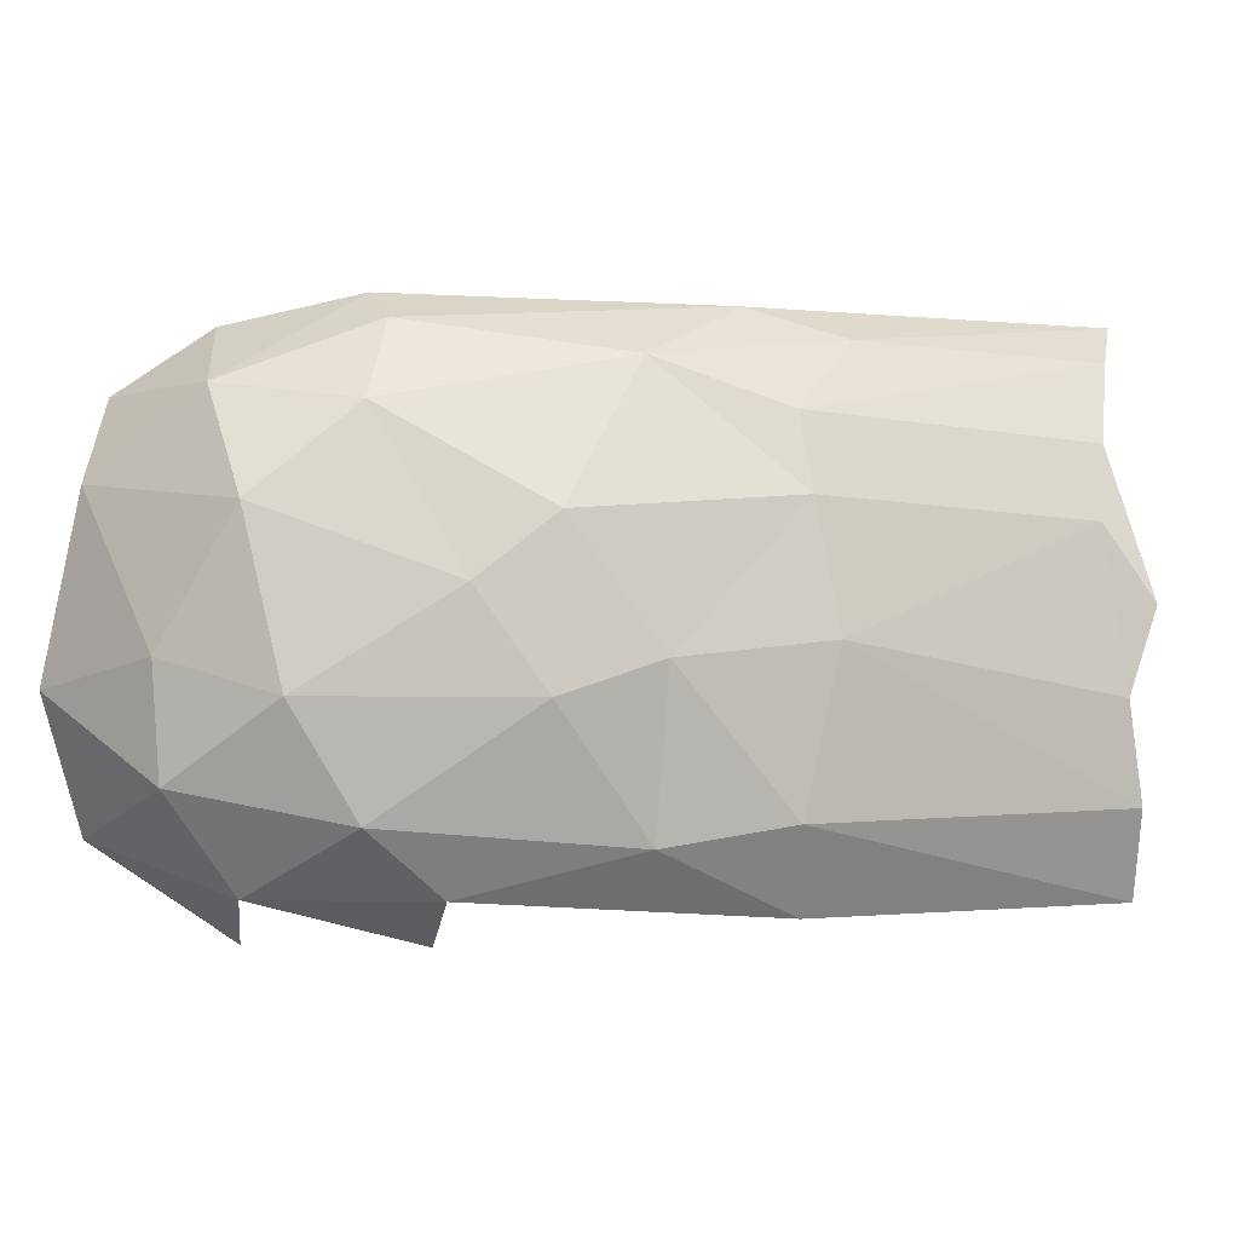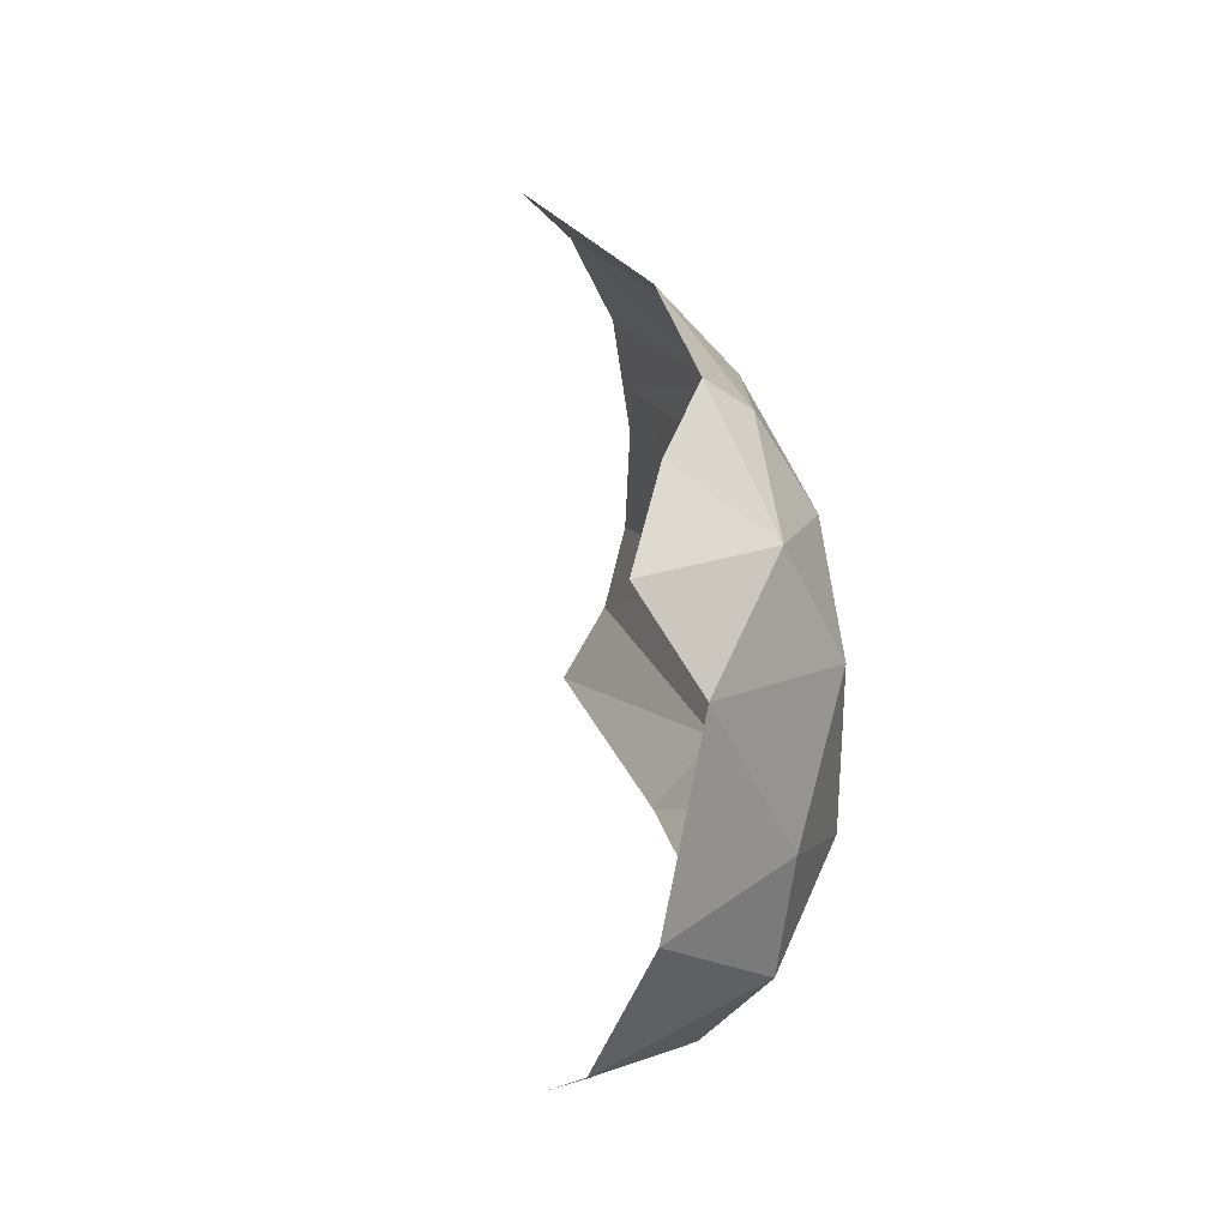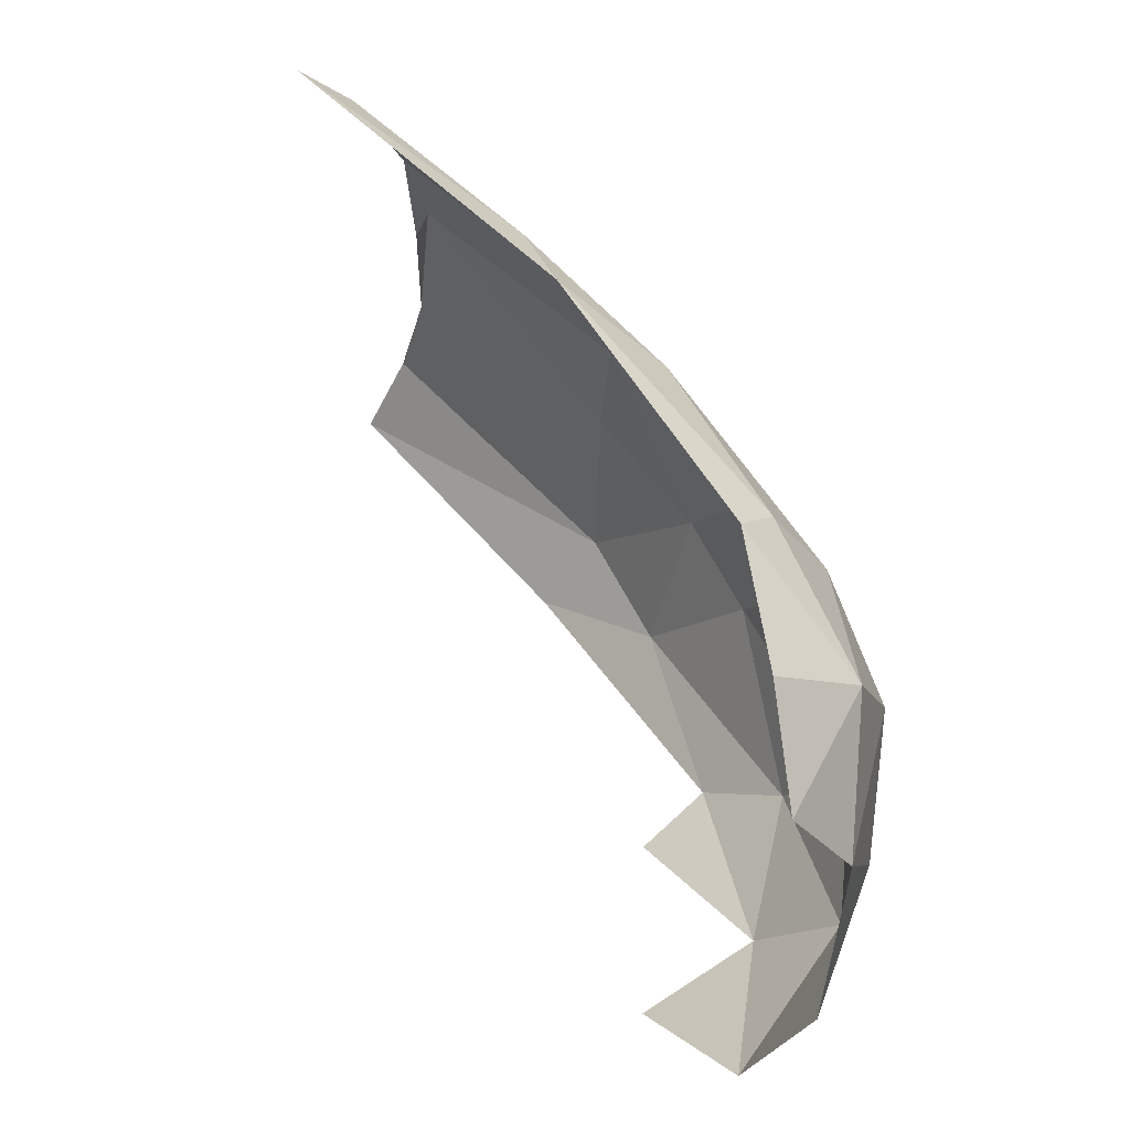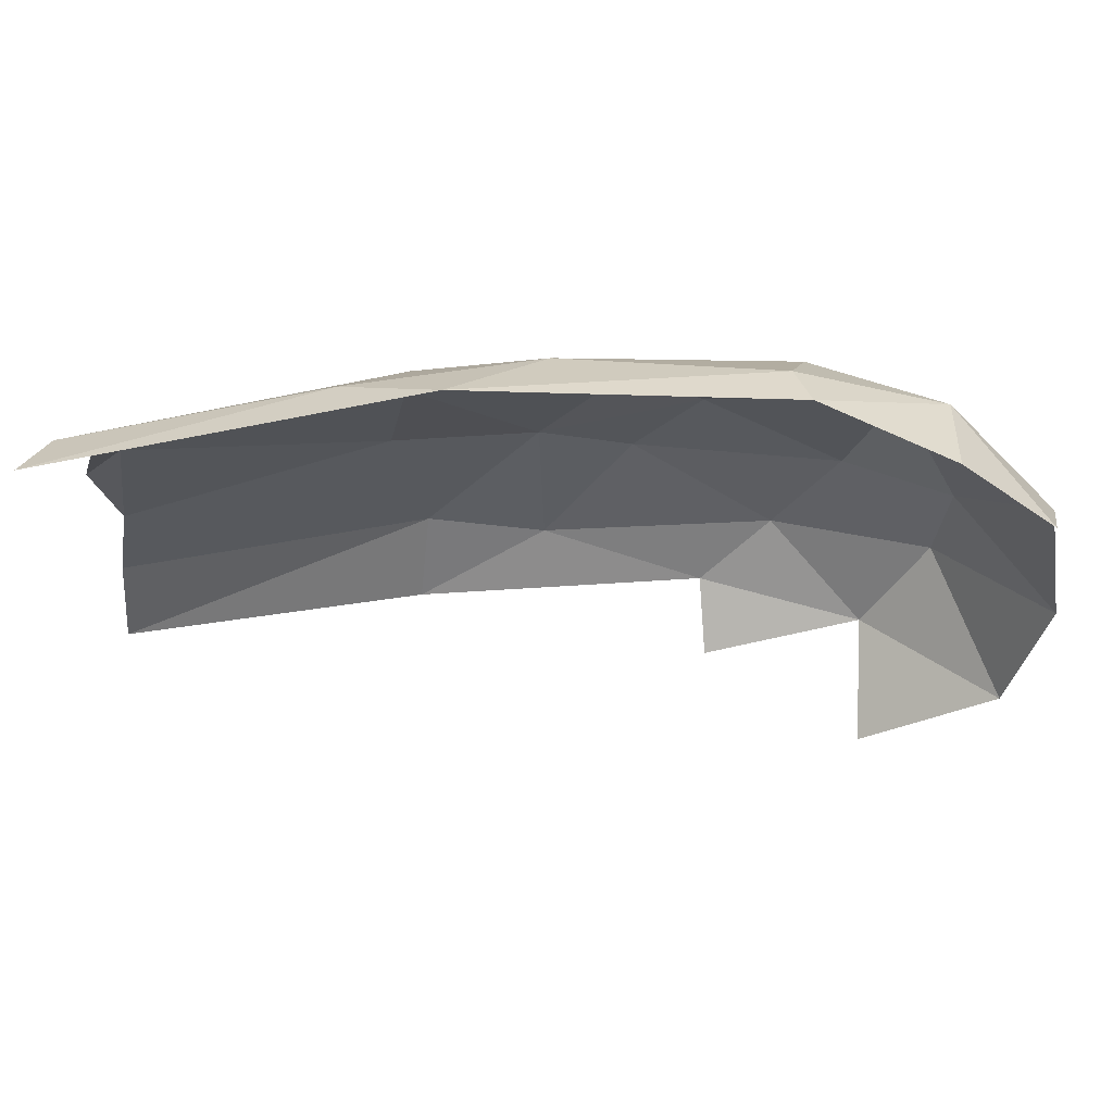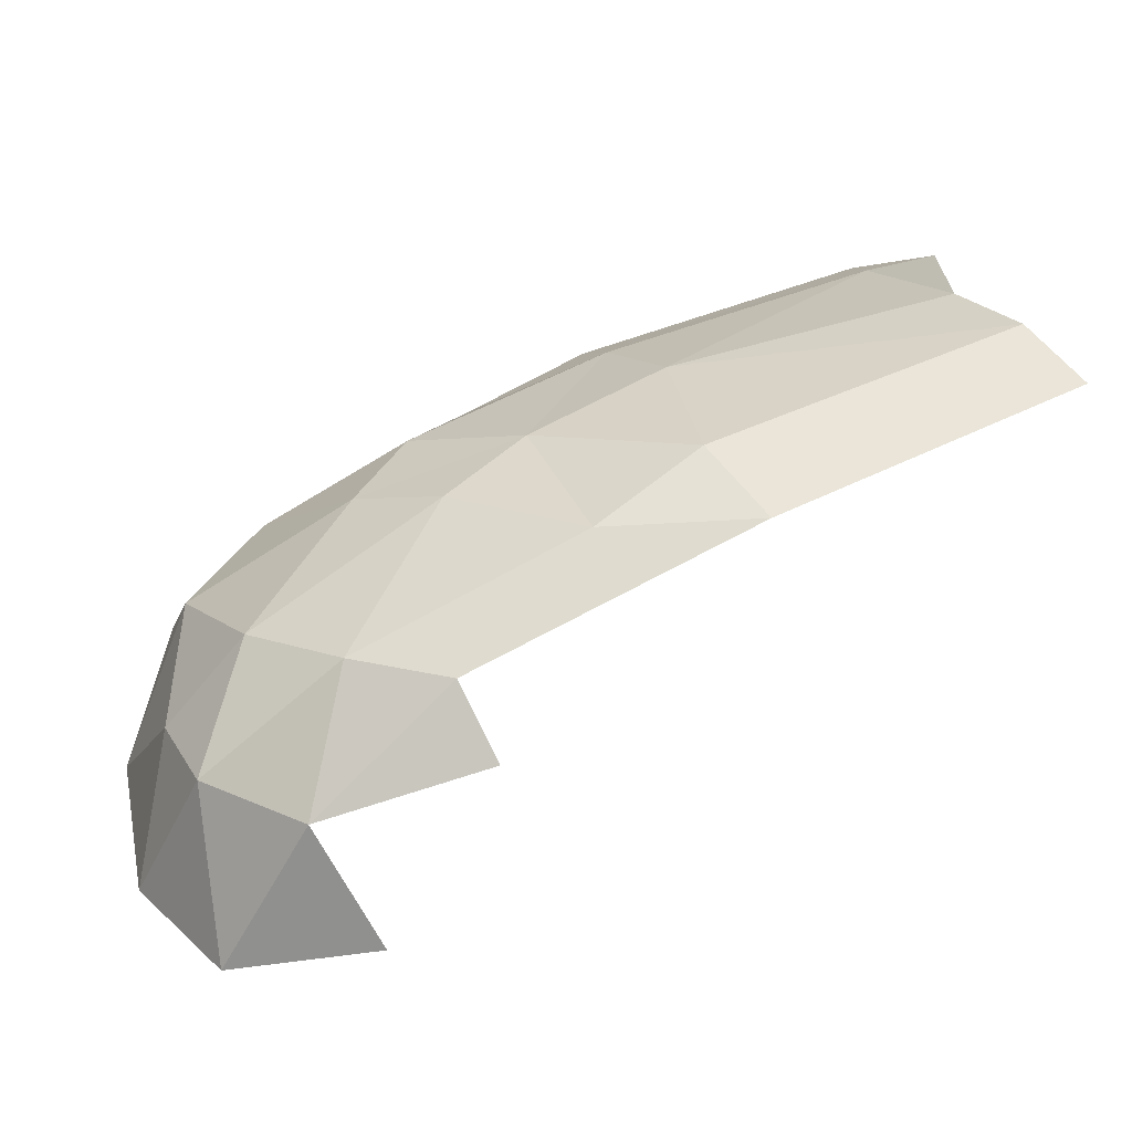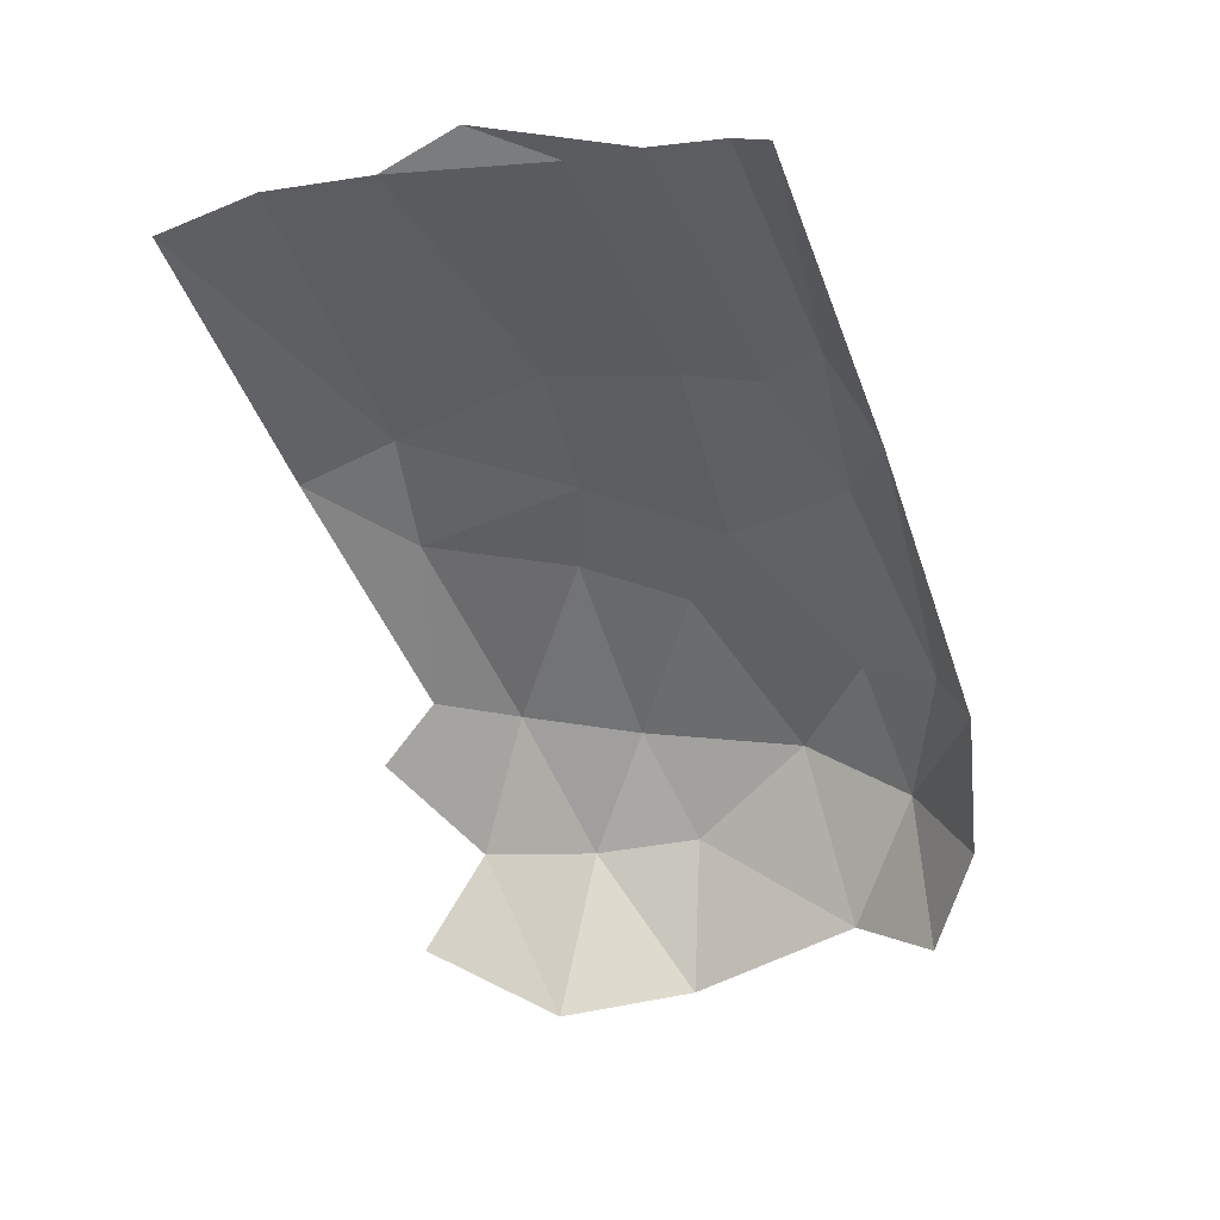
<metadata>
{"format":"obj","ext":"obj","renderer":"f3d","projection":"perspective","resolution":1024,"background":"white","views":[{"elev":-7.1,"azim":145.0,"up":"+Z"},{"elev":20.6,"azim":56.0,"up":"+Z"},{"elev":51.5,"azim":33.8,"up":"+Z"},{"elev":68.5,"azim":-26.3,"up":"+Z"},{"elev":18.6,"azim":163.2,"up":"+Y"},{"elev":-21.0,"azim":-69.8,"up":"+Y"}]}
</metadata>
<code>
o index_L2_visuals_index_mesh_2
v 0.02596 -0.01791 -0.003992
v 0.02596 -0.01791 -0.003992
v 0.02596 -0.01791 -0.003992
v 0.02327 -0.01695 -0.005873
v 0.026 -0.01715 0.00398
v 0.02596 -0.01791 -0.003992
v 0.02709 -0.01736 -0.001401
v 0.02709 -0.01736 -0.001401
v 0.02327 -0.01695 -0.005873
v 0.026 -0.01715 0.00398
v 0.02445 -0.0147 -0.005099
v 0.02596 -0.01791 -0.003992
v 0.02327 -0.01695 -0.005873
v 0.02684 -0.01633 0.002173
v 0.026 -0.01715 0.00398
v 0.02709 -0.01736 -0.001401
v 0.02684 -0.01633 0.002173
v 0.02327 -0.01695 -0.005873
v 0.02464 -0.01563 0.005175
v 0.026 -0.01715 0.00398
v 0.02464 -0.01563 0.005175
v 0.02445 -0.0147 -0.005099
v 0.02611 -0.01443 -0.003244
v 0.02596 -0.01791 -0.003992
v 0.02596 -0.01791 -0.003992
v 0.02611 -0.01443 -0.003244
v 0.02709 -0.01736 -0.001401
v 0.02464 -0.01563 0.005175
v 0.0227 -0.0135 0.005657
v 0.02684 -0.01633 0.002173
v 0.02557 -0.01403 0.003777
v 0.026 -0.01715 0.00398
v 0.02638 -0.01425 -0.00103
v 0.02709 -0.01736 -0.001401
v 0.02611 -0.01443 -0.003244
v 0.02709 -0.01736 -0.001401
v 0.02638 -0.01425 -0.00103
v 0.02684 -0.01633 0.002173
v 0.02445 -0.0147 -0.005099
v 0.02327 -0.01695 -0.005873
v 0.026 -0.01715 0.00398
v 0.02557 -0.01403 0.003777
v 0.02464 -0.01563 0.005175
v 0.02464 -0.01563 0.005175
v 0.02557 -0.01403 0.003777
v 0.0227 -0.0135 0.005657
v 0.02684 -0.01633 0.002173
v 0.02638 -0.01425 -0.00103
v 0.02556 -0.01273 0.00155
v 0.02556 -0.01273 0.00155
v 0.02557 -0.01403 0.003777
v 0.02684 -0.01633 0.002173
v 0.0227 -0.0135 0.005657
v 0.02118 -0.01364 -0.005921
v 0.02445 -0.0147 -0.005099
v 0.02118 -0.01364 -0.005921
v 0.0227 -0.0135 0.005657
v 0.02557 -0.01403 0.003777
v 0.02283 -0.01257 0.005001
v 0.02611 -0.01443 -0.003244
v 0.02491 -0.01227 -0.001774
v 0.02638 -0.01425 -0.00103
v 0.0227 -0.0135 0.005657
v 0.02118 -0.01364 -0.005921
v 0.02174 -0.01224 -0.005139
v 0.02445 -0.0147 -0.005099
v 0.02118 -0.01364 -0.005921
v 0.02174 -0.01224 -0.005139
v 0.02174 -0.01224 -0.005139
v 0.0235 -0.01211 -0.003928
v 0.02445 -0.0147 -0.005099
v 0.02611 -0.01443 -0.003244
v 0.02445 -0.0147 -0.005099
v 0.0235 -0.01211 -0.003928
v 0.02556 -0.01273 0.00155
v 0.02638 -0.01425 -0.00103
v 0.02491 -0.01227 -0.001774
v 0.02283 -0.01257 0.005001
v 0.02557 -0.01403 0.003777
v 0.02366 -0.01185 0.003333
v 0.02556 -0.01273 0.00155
v 0.02366 -0.01185 0.003333
v 0.02557 -0.01403 0.003777
v 0.02118 -0.01364 -0.005921
v 0.02491 -0.01227 -0.001774
v 0.02611 -0.01443 -0.003244
v 0.0235 -0.01211 -0.003928
v 0.0191 -0.01008 0.004377
v 0.01679 -0.01033 0.005593
v 0.02283 -0.01257 0.005001
v 0.02283 -0.01257 0.005001
v 0.01679 -0.01033 0.005593
v 0.0227 -0.0135 0.005657
v 0.02174 -0.01224 -0.005139
v 0.01897 -0.009986 -0.00426
v 0.0235 -0.01211 -0.003928
v 0.0191 -0.01008 0.004377
v 0.02366 -0.01185 0.003333
v 0.02104 -0.009733 0.001402
v 0.02283 -0.01257 0.005001
v 0.02366 -0.01185 0.003333
v 0.0191 -0.01008 0.004377
v 0.0211 -0.009948 -0.00177
v 0.02491 -0.01227 -0.001774
v 0.0235 -0.01211 -0.003928
v 0.02243 -0.01044 0.000144
v 0.02366 -0.01185 0.003333
v 0.02556 -0.01273 0.00155
v 0.02556 -0.01273 0.00155
v 0.02491 -0.01227 -0.001774
v 0.02243 -0.01044 0.000144
v 0.0227 -0.0135 0.005657
v 0.01679 -0.01033 0.005593
v 0.02174 -0.01224 -0.005139
v 0.01602 -0.009735 -0.005419
v 0.0211 -0.009948 -0.00177
v 0.02243 -0.01044 0.000144
v 0.02491 -0.01227 -0.001774
v 0.02243 -0.01044 0.000144
v 0.02104 -0.009733 0.001402
v 0.02366 -0.01185 0.003333
v 0.01897 -0.009986 -0.00426
v 0.02174 -0.01224 -0.005139
v 0.01602 -0.009735 -0.005419
v 0.0211 -0.009948 -0.00177
v 0.0235 -0.01211 -0.003928
v 0.01897 -0.009986 -0.00426
v 0.009304 -0.008525 0.005862
v 0.01679 -0.01033 0.005593
v 0.009304 -0.008525 0.005862
v 0.01602 -0.009735 -0.005419
v 0.0152 -0.009127 0.004954
v 0.01679 -0.01033 0.005593
v 0.0191 -0.01008 0.004377
v 0.0211 -0.009948 -0.00177
v 0.01929 -0.009103 -0.001066
v 0.02243 -0.01044 0.000144
v 0.01929 -0.009103 -0.001066
v 0.02104 -0.009733 0.001402
v 0.02243 -0.01044 0.000144
v 0.009304 -0.008525 0.005862
v 0.009304 -0.008525 0.005862
v 0.01679 -0.01033 0.005593
v 0.0152 -0.009127 0.004954
v 0.01897 -0.009986 -0.00426
v 0.01602 -0.009735 -0.005419
v 0.01673 -0.008766 -0.003817
v 0.0152 -0.009127 0.004954
v 0.0191 -0.01008 0.004377
v 0.01678 -0.008728 0.003439
v 0.01929 -0.009103 -0.001066
v 0.01897 -0.009986 -0.00426
v 0.01673 -0.008766 -0.003817
v 0.01678 -0.008728 0.003439
v 0.0191 -0.01008 0.004377
v 0.01676 -0.008342 0.001873
v 0.0211 -0.009948 -0.00177
v 0.01897 -0.009986 -0.00426
v 0.01929 -0.009103 -0.001066
v 0.0191 -0.01008 0.004377
v 0.02104 -0.009733 0.001402
v 0.01676 -0.008342 0.001873
v 0.008994 -0.008214 -0.005746
v 0.009746 -0.007818 -0.005103
v 0.01602 -0.009735 -0.005419
v 0.009746 -0.007818 -0.005103
v 0.01673 -0.008766 -0.003817
v 0.01602 -0.009735 -0.005419
v 0.0152 -0.009127 0.004954
v 0.01013 -0.007817 0.004937
v 0.009304 -0.008525 0.005862
v 0.01676 -0.008342 0.001873
v 0.02104 -0.009733 0.001402
v 0.01929 -0.009103 -0.001066
v 0.008994 -0.008214 -0.005746
v 0.009746 -0.007818 -0.005103
v 0.01673 -0.008766 -0.003817
v 0.009746 -0.007818 -0.005103
v 0.01024 -0.007037 -0.003419
v 0.01678 -0.008728 0.003439
v 0.01013 -0.007817 0.004937
v 0.0152 -0.009127 0.004954
v 0.01637 -0.008084 -0.000659
v 0.01929 -0.009103 -0.001066
v 0.01673 -0.008766 -0.003817
v 0.01676 -0.008342 0.001873
v 0.01929 -0.009103 -0.001066
v 0.01637 -0.008084 -0.000659
v 0.01678 -0.008728 0.003439
v 0.01084 -0.007224 0.003237
v 0.01013 -0.007817 0.004937
v 0.01084 -0.007224 0.003237
v 0.01678 -0.008728 0.003439
v 0.01119 -0.006963 0.001729
v 0.01676 -0.008342 0.001873
v 0.01119 -0.006963 0.001729
v 0.01678 -0.008728 0.003439
v 0.01024 -0.007037 -0.003419
v 0.01073 -0.006828 -0.001464
v 0.01637 -0.008084 -0.000659
v 0.01673 -0.008766 -0.003817
v 0.01024 -0.007037 -0.003419
v 0.01637 -0.008084 -0.000659
v 0.01073 -0.006828 -0.001464
v 0.01119 -0.006963 0.001729
v 0.01637 -0.008084 -0.000659
v 0.01637 -0.008084 -0.000659
v 0.01119 -0.006963 0.001729
v 0.01676 -0.008342 0.001873
v 0.008994 -0.008214 -0.005746
v 0.009304 -0.008525 0.005862
v 0.009304 -0.008525 0.005862
v 0.01013 -0.007817 0.004937
v 0.01039 -0.00641 0.000217
v 0.01119 -0.006963 0.001729
v 0.01073 -0.006828 -0.001464
v 0.01084 -0.007224 0.003237
v 0.01039 -0.00641 0.000217
v 0.01084 -0.007224 0.003237
v 0.01119 -0.006963 0.001729
v 0.01039 -0.00641 0.000217
v 0.008994 -0.008214 -0.005746
v 0.009746 -0.007818 -0.005103
v 0.008994 -0.008214 -0.005746
v 0.009746 -0.007818 -0.005103
v 0.01024 -0.007037 -0.003419
v 0.01013 -0.007817 0.004937
v 0.01084 -0.007224 0.003237
v 0.008994 -0.008214 -0.005746
v 0.009746 -0.007818 -0.005103
v 0.01024 -0.007037 -0.003419
v 0.01073 -0.006828 -0.001464
v 0.01084 -0.007224 0.003237
v 0.01073 -0.006828 -0.001464
v 0.01039 -0.00641 0.000217
v 0.01039 -0.00641 0.000217
v 0.01073 -0.006828 -0.001464
f 11 12 13
f 22 23 24
f 25 26 27
f 30 31 32
f 33 34 35
f 36 37 38
f 41 42 43
f 44 45 46
f 47 48 49
f 50 51 52
f 57 58 59
f 60 61 62
f 66 67 68
f 69 70 71
f 72 73 74
f 75 76 77
f 78 79 80
f 81 82 83
f 85 86 87
f 88 89 90
f 91 92 93
f 94 95 96
f 97 98 99
f 100 101 102
f 103 104 105
f 106 107 108
f 109 110 111
f 116 117 118
f 119 120 121
f 122 123 124
f 125 126 127
f 132 133 134
f 135 136 137
f 138 139 140
f 142 143 144
f 145 146 147
f 148 149 150
f 151 152 153
f 154 155 156
f 157 158 159
f 160 161 162
f 166 167 168
f 169 170 171
f 172 173 174
f 177 178 179
f 180 181 182
f 183 184 185
f 186 187 188
f 189 190 191
f 192 193 194
f 195 196 197
f 198 199 200
f 201 202 203
f 204 205 206
f 207 208 209
f 214 215 216
f 219 220 221
l 39 40
l 64 65
l 14 15
l 225 226
l 112 113
l 6 7
l 16 17
l 164 165
l 212 213
l 227 228
l 231 232
l 3 4
l 20 21
l 217 218
l 129 130
l 114 115
l 175 176
l 223 224
l 28 29
l 234 235
l 54 55

</code>
